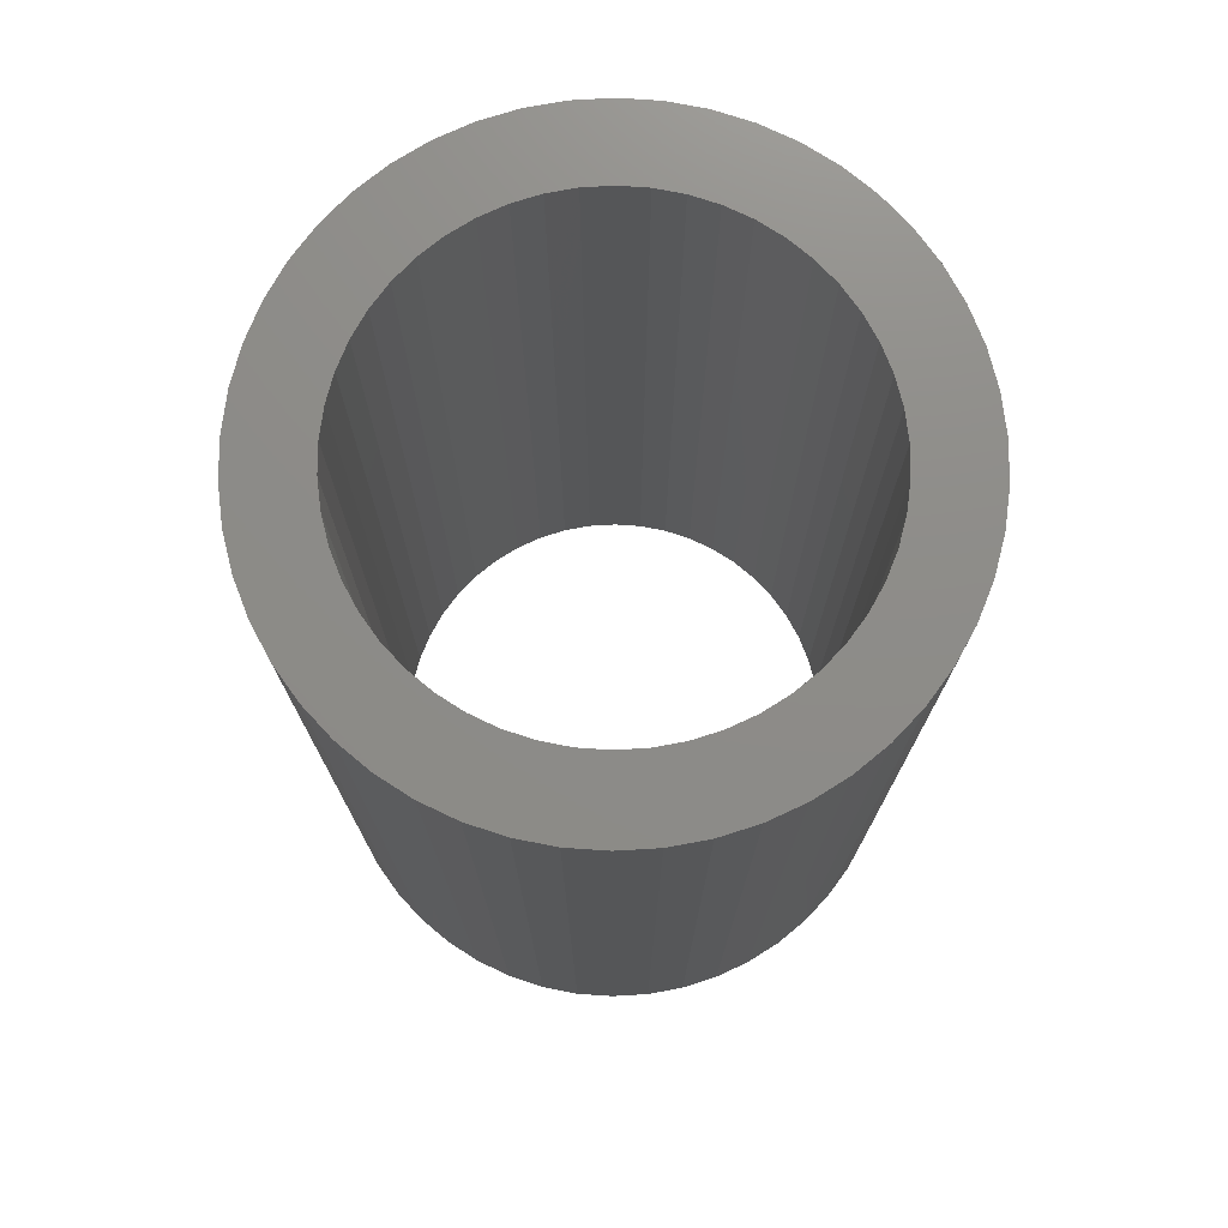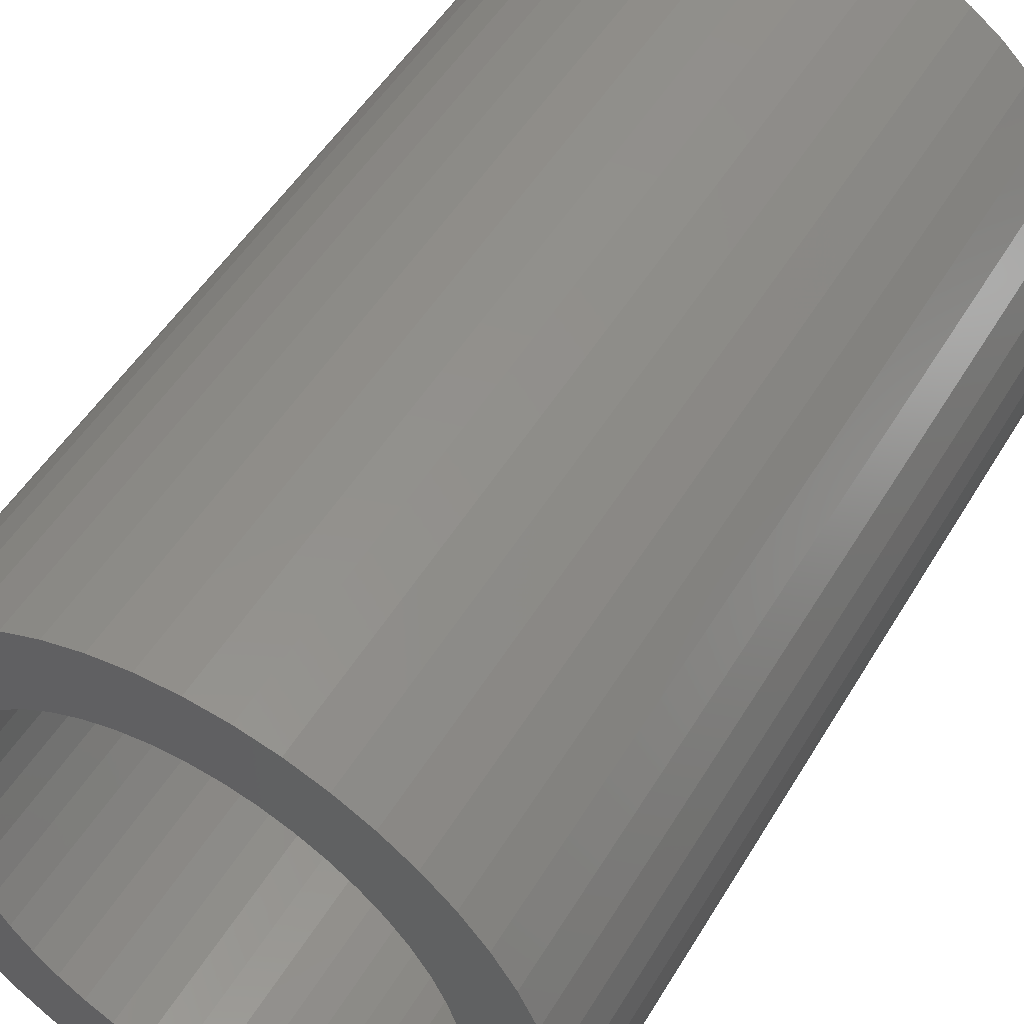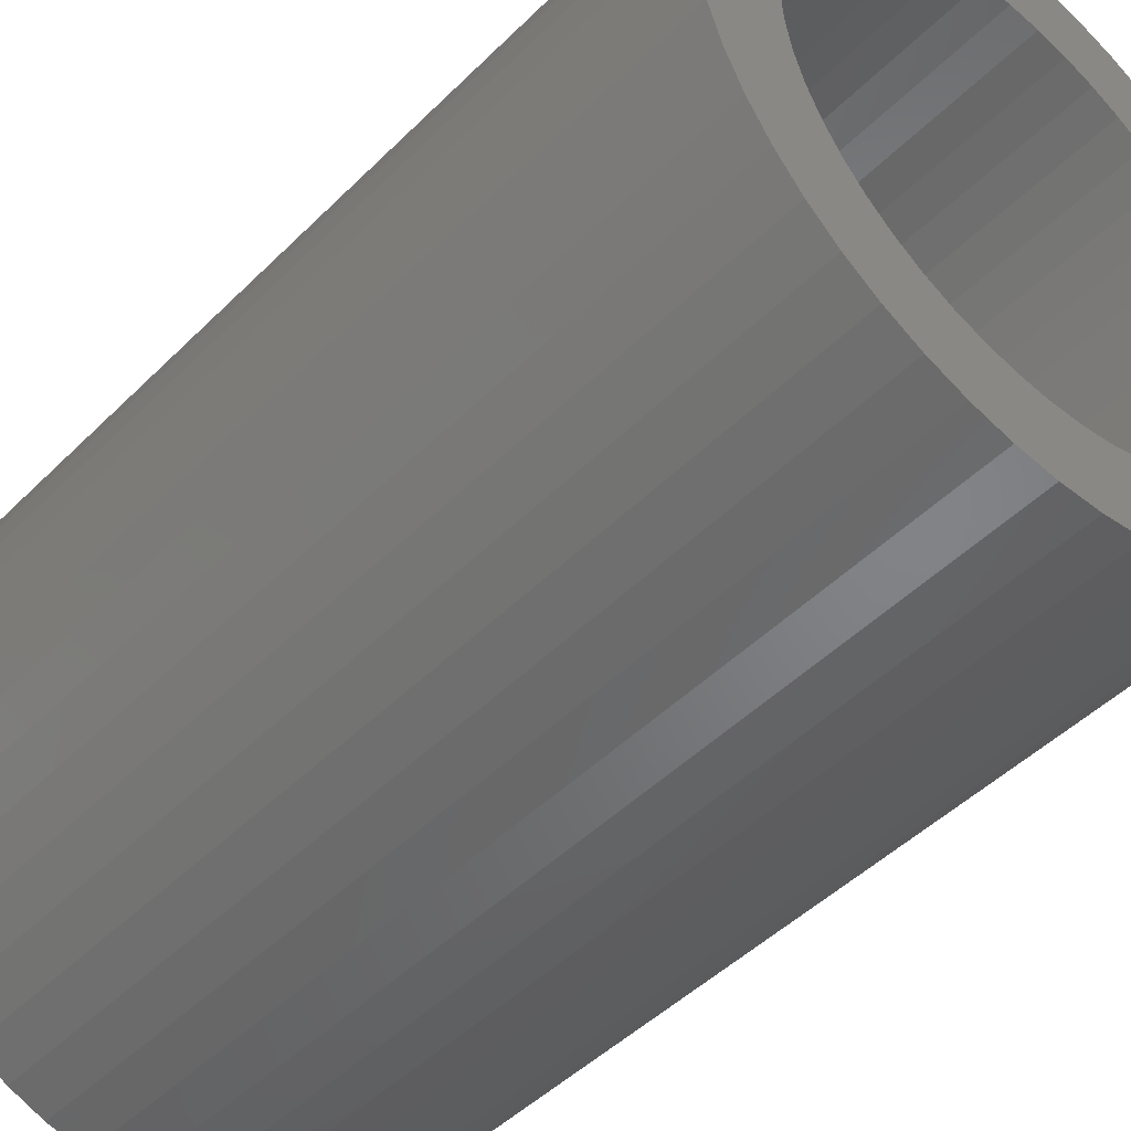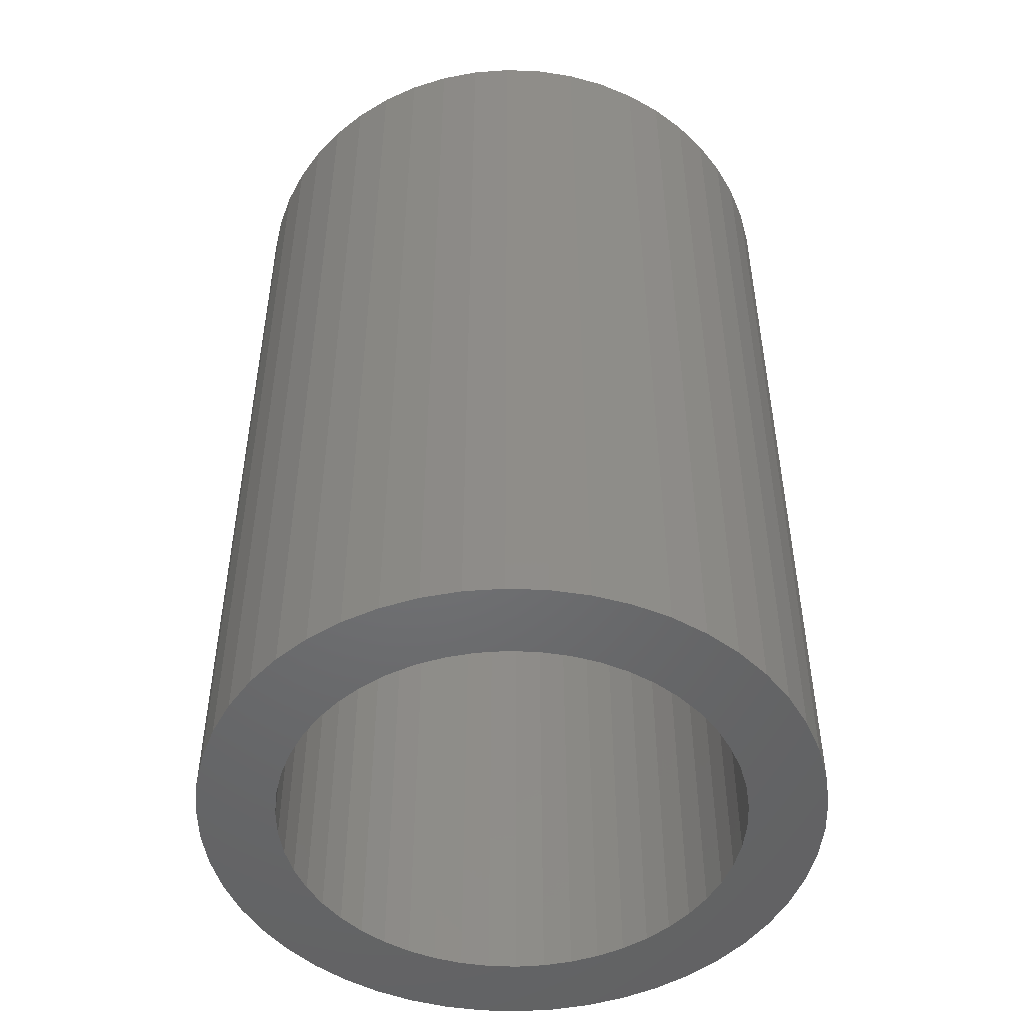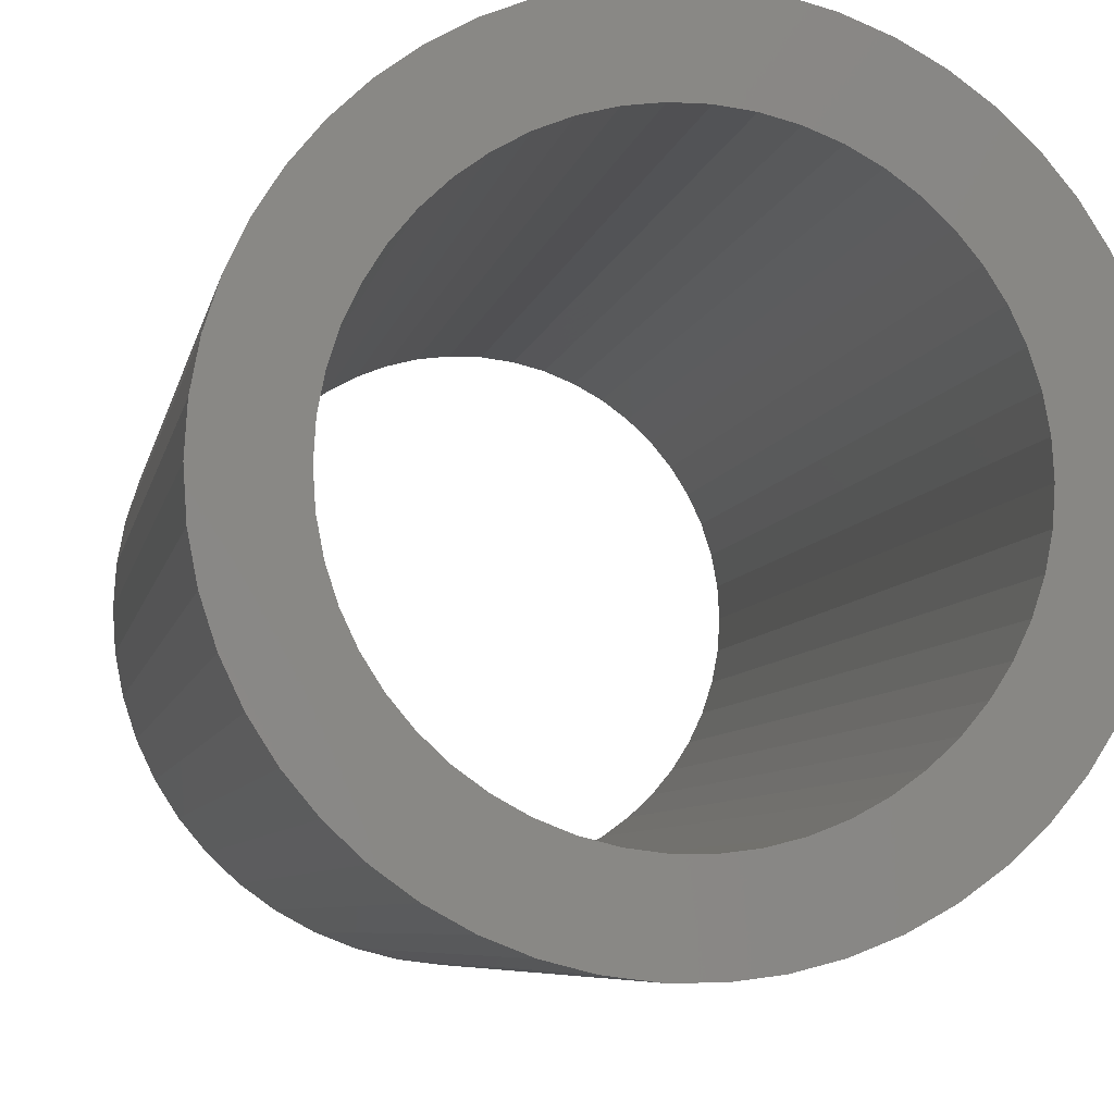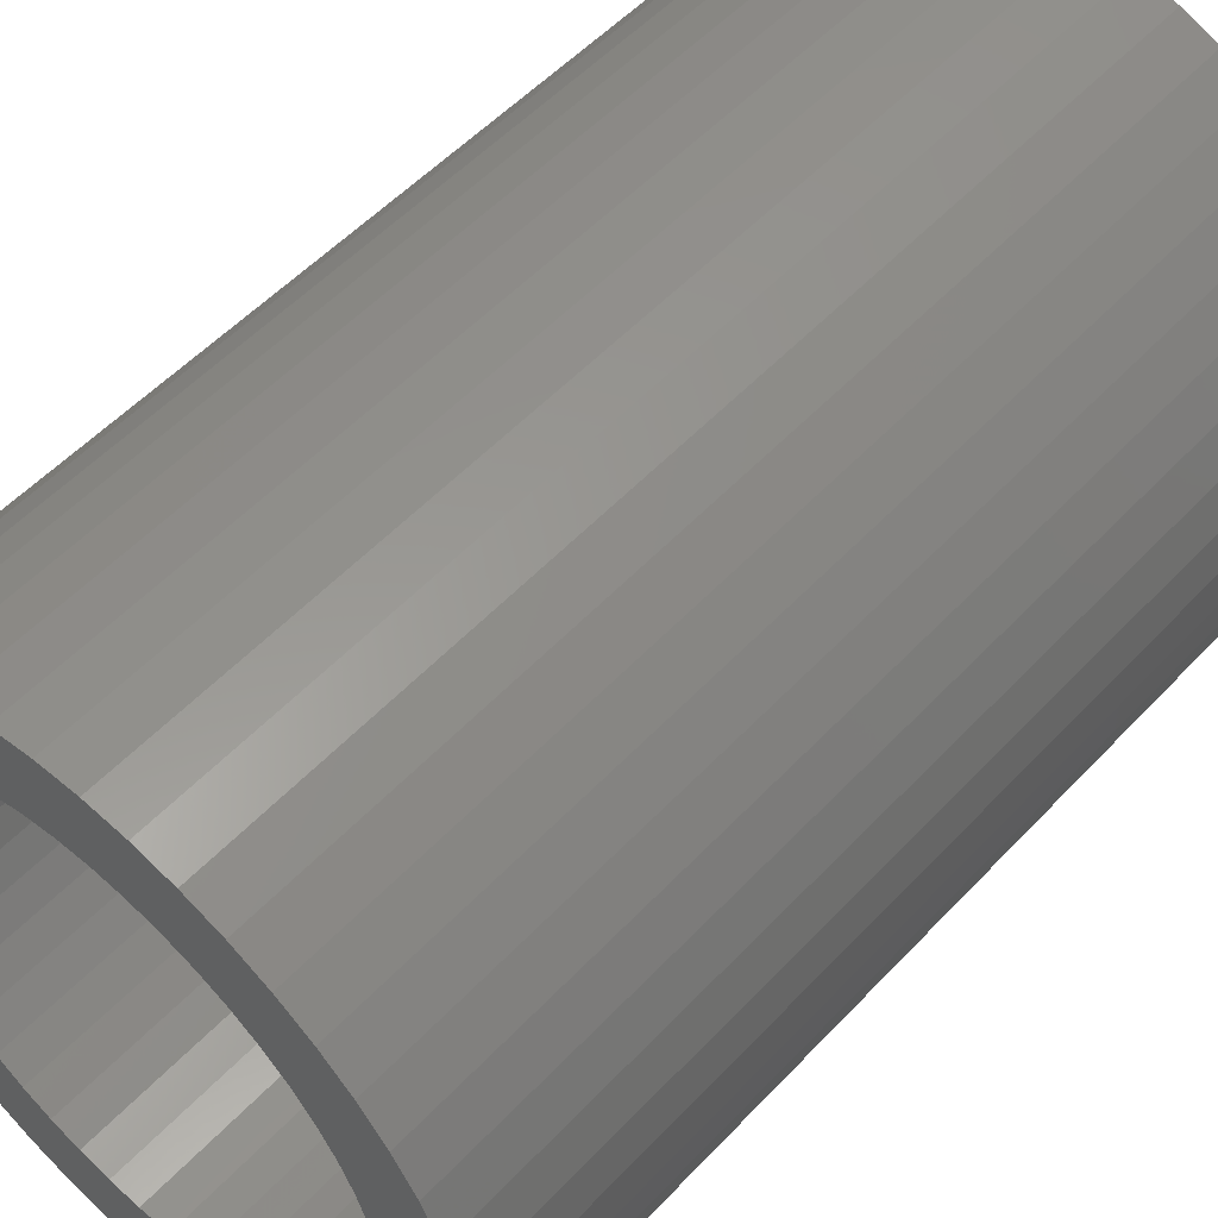
<metadata>
{"format":"stl","ext":"stl","renderer":"f3d","projection":"perspective","resolution":1024,"background":"white","views":[{"elev":74.9,"azim":90.3,"up":"+Z"},{"elev":50.3,"azim":-150.1,"up":"+Y"},{"elev":-46.8,"azim":138.2,"up":"+Y"},{"elev":-49.3,"azim":40.7,"up":"+Z"},{"elev":-6.4,"azim":169.8,"up":"+Y"},{"elev":53.5,"azim":-138.2,"up":"+Y"}]}
</metadata>
<code>
# stl→obj: 200 verts, 400 faces
v 7 0 10.5
v 6.945 0.8773 -10.5
v 6.945 0.8773 10.5
v 7 0 -10.5
v -7 0 -10.5
v -6.945 0.8773 10.5
v -6.945 0.8773 -10.5
v -7 0 10.5
v 0.4395 6.986 -10.5
v -0.4395 6.986 10.5
v 0.4395 6.986 10.5
v -0.4395 6.986 -10.5
v -0.4395 -6.986 -10.5
v 0.4395 -6.986 10.5
v -0.4395 -6.986 10.5
v 0.4395 -6.986 -10.5
v 5.103 4.792 -10.5
v 4.462 5.394 10.5
v 5.103 4.792 10.5
v 4.462 5.394 -10.5
v -4.462 5.394 -10.5
v -5.103 4.792 10.5
v -4.462 5.394 10.5
v -5.103 4.792 -10.5
v -2.163 6.657 -10.5
v -2.98 6.334 10.5
v -2.163 6.657 10.5
v -2.98 6.334 -10.5
v 6.508 2.577 10.5
v 6.134 3.372 -10.5
v 6.134 3.372 10.5
v 6.508 2.577 -10.5
v 6.78 1.741 -10.5
v 6.78 1.741 10.5
v 2.98 6.334 -10.5
v 2.163 6.657 10.5
v 2.98 6.334 10.5
v 2.163 6.657 -10.5
v 3.751 5.91 -10.5
v 3.751 5.91 10.5
v -6.508 2.577 -10.5
v -6.134 3.372 10.5
v -6.134 3.372 -10.5
v -6.508 2.577 10.5
v -6.78 1.741 -10.5
v -6.78 1.741 10.5
v -1.312 6.876 -10.5
v -1.312 6.876 10.5
v 1.312 -6.876 10.5
v 1.312 -6.876 -10.5
v 5.663 4.114 10.5
v 5.663 4.114 -10.5
v 1.312 6.876 10.5
v 1.312 6.876 -10.5
v -5.663 4.114 10.5
v -5.663 4.114 -10.5
v 5.25 0 10.5
v 5.209 0.658 10.5
v 6.945 -0.8773 10.5
v 5.085 1.306 10.5
v 5.209 -0.658 10.5
v 4.881 1.933 10.5
v 6.78 -1.741 10.5
v 4.601 2.529 10.5
v 5.085 -1.306 10.5
v 6.508 -2.577 10.5
v 4.247 3.086 10.5
v 3.827 3.594 10.5
v 3.346 4.045 10.5
v 2.813 4.433 10.5
v 2.235 4.75 10.5
v 1.622 4.993 10.5
v 0.9838 5.157 10.5
v 0.3296 5.24 10.5
v -0.3296 5.24 10.5
v -0.9838 5.157 10.5
v -1.622 4.993 10.5
v -2.235 4.75 10.5
v -2.813 4.433 10.5
v -3.751 5.91 10.5
v -3.346 4.045 10.5
v -3.827 3.594 10.5
v -4.247 3.086 10.5
v -4.601 2.529 10.5
v -4.881 1.933 10.5
v -5.085 1.306 10.5
v 4.881 -1.933 10.5
v 6.134 -3.372 10.5
v 4.601 -2.529 10.5
v 5.663 -4.114 10.5
v 4.247 -3.086 10.5
v 5.103 -4.792 10.5
v 3.827 -3.594 10.5
v 4.462 -5.394 10.5
v 3.346 -4.045 10.5
v 3.751 -5.91 10.5
v 2.813 -4.433 10.5
v 2.98 -6.334 10.5
v 2.235 -4.75 10.5
v 2.163 -6.657 10.5
v 1.622 -4.993 10.5
v 0.9838 -5.157 10.5
v 0.3296 -5.24 10.5
v -0.3296 -5.24 10.5
v -0.9838 -5.157 10.5
v -1.312 -6.876 10.5
v -1.622 -4.993 10.5
v -2.163 -6.657 10.5
v -2.235 -4.75 10.5
v -2.98 -6.334 10.5
v -2.813 -4.433 10.5
v -3.751 -5.91 10.5
v -3.346 -4.045 10.5
v -4.462 -5.394 10.5
v -3.827 -3.594 10.5
v -5.103 -4.792 10.5
v -4.247 -3.086 10.5
v -5.663 -4.114 10.5
v -4.601 -2.529 10.5
v -6.134 -3.372 10.5
v -4.881 -1.933 10.5
v -6.508 -2.577 10.5
v -5.085 -1.306 10.5
v -6.78 -1.741 10.5
v -5.209 -0.658 10.5
v -6.945 -0.8773 10.5
v -5.25 0 10.5
v -5.209 0.658 10.5
v -3.751 5.91 -10.5
v 6.945 -0.8773 -10.5
v 6.508 -2.577 -10.5
v 6.134 -3.372 -10.5
v -5.103 -4.792 -10.5
v -4.462 -5.394 -10.5
v -6.134 -3.372 -10.5
v -6.508 -2.577 -10.5
v -5.663 -4.114 -10.5
v 5.25 0 -10.5
v 5.209 -0.658 -10.5
v 6.78 -1.741 -10.5
v 5.085 -1.306 -10.5
v 5.209 0.658 -10.5
v 4.881 -1.933 -10.5
v 4.601 -2.529 -10.5
v 5.663 -4.114 -10.5
v 5.085 1.306 -10.5
v 4.247 -3.086 -10.5
v 5.103 -4.792 -10.5
v 3.827 -3.594 -10.5
v 4.462 -5.394 -10.5
v 3.346 -4.045 -10.5
v 3.751 -5.91 -10.5
v 2.813 -4.433 -10.5
v 2.98 -6.334 -10.5
v 2.235 -4.75 -10.5
v 2.163 -6.657 -10.5
v 1.622 -4.993 -10.5
v 0.9838 -5.157 -10.5
v 0.3296 -5.24 -10.5
v -0.3296 -5.24 -10.5
v -0.9838 -5.157 -10.5
v -1.312 -6.876 -10.5
v -1.622 -4.993 -10.5
v -2.163 -6.657 -10.5
v -2.235 -4.75 -10.5
v -2.98 -6.334 -10.5
v -2.813 -4.433 -10.5
v -3.751 -5.91 -10.5
v -3.346 -4.045 -10.5
v -3.827 -3.594 -10.5
v -4.247 -3.086 -10.5
v -4.601 -2.529 -10.5
v -4.881 -1.933 -10.5
v -5.085 -1.306 -10.5
v 4.881 1.933 -10.5
v 4.601 2.529 -10.5
v 4.247 3.086 -10.5
v 3.827 3.594 -10.5
v 3.346 4.045 -10.5
v 2.813 4.433 -10.5
v 2.235 4.75 -10.5
v 1.622 4.993 -10.5
v 0.9838 5.157 -10.5
v 0.3296 5.24 -10.5
v -0.3296 5.24 -10.5
v -0.9838 5.157 -10.5
v -1.622 4.993 -10.5
v -2.235 4.75 -10.5
v -2.813 4.433 -10.5
v -3.346 4.045 -10.5
v -3.827 3.594 -10.5
v -4.247 3.086 -10.5
v -4.601 2.529 -10.5
v -4.881 1.933 -10.5
v -5.085 1.306 -10.5
v -5.209 0.658 -10.5
v -5.25 0 -10.5
v -6.78 -1.741 -10.5
v -5.209 -0.658 -10.5
v -6.945 -0.8773 -10.5
f 1 2 3
f 2 1 4
f 5 6 7
f 6 5 8
f 9 10 11
f 10 9 12
f 13 14 15
f 14 13 16
f 17 18 19
f 18 17 20
f 21 22 23
f 22 21 24
f 25 26 27
f 26 25 28
f 29 30 31
f 30 29 32
f 3 33 34
f 33 3 2
f 35 36 37
f 36 35 38
f 39 37 40
f 37 39 35
f 41 42 43
f 42 41 44
f 45 44 41
f 44 45 46
f 47 27 48
f 27 47 25
f 16 49 14
f 49 16 50
f 34 32 29
f 32 34 33
f 51 17 19
f 17 51 52
f 31 52 51
f 52 31 30
f 38 53 36
f 53 38 54
f 54 11 53
f 11 54 9
f 20 40 18
f 40 20 39
f 43 55 56
f 55 43 42
f 56 22 24
f 22 56 55
f 7 46 45
f 46 7 6
f 57 1 3
f 58 3 34
f 1 57 59
f 60 34 29
f 61 59 57
f 62 29 31
f 59 61 63
f 64 31 51
f 65 63 61
f 63 65 66
f 3 58 57
f 67 51 19
f 34 60 58
f 29 62 60
f 31 64 62
f 68 19 18
f 51 67 64
f 19 68 67
f 69 18 40
f 18 69 68
f 70 40 37
f 40 70 69
f 37 71 70
f 36 71 37
f 36 72 71
f 53 72 36
f 53 73 72
f 11 73 53
f 11 74 73
f 11 75 74
f 10 75 11
f 10 76 75
f 48 76 10
f 48 77 76
f 27 77 48
f 27 78 77
f 26 78 27
f 78 26 79
f 80 79 26
f 79 80 81
f 23 81 80
f 81 23 82
f 22 82 23
f 82 22 83
f 55 83 22
f 83 55 84
f 42 84 55
f 84 42 85
f 44 85 42
f 85 44 86
f 87 66 65
f 66 87 88
f 89 88 87
f 88 89 90
f 91 90 89
f 90 91 92
f 93 92 91
f 92 93 94
f 95 94 93
f 94 95 96
f 97 96 95
f 96 97 98
f 99 98 97
f 99 100 98
f 101 100 99
f 101 49 100
f 102 49 101
f 102 14 49
f 103 14 102
f 104 14 103
f 104 15 14
f 105 15 104
f 105 106 15
f 107 106 105
f 107 108 106
f 109 108 107
f 110 109 111
f 109 110 108
f 112 111 113
f 111 112 110
f 114 113 115
f 116 115 117
f 113 114 112
f 118 117 119
f 120 119 121
f 122 121 123
f 115 116 114
f 124 123 125
f 126 125 127
f 46 86 44
f 117 118 116
f 86 46 128
f 119 120 118
f 6 128 46
f 121 122 120
f 128 6 127
f 123 124 122
f 8 127 6
f 125 126 124
f 127 8 126
f 28 80 26
f 80 28 129
f 129 23 80
f 23 129 21
f 12 48 10
f 48 12 47
f 59 4 1
f 4 59 130
f 88 131 66
f 131 88 132
f 133 114 116
f 114 133 134
f 135 122 136
f 122 135 120
f 137 120 135
f 120 137 118
f 138 4 130
f 139 130 140
f 4 138 2
f 141 140 131
f 142 2 138
f 143 131 132
f 2 142 33
f 144 132 145
f 146 33 142
f 33 146 32
f 130 139 138
f 147 145 148
f 140 141 139
f 131 143 141
f 132 144 143
f 149 148 150
f 145 147 144
f 148 149 147
f 151 150 152
f 150 151 149
f 153 152 154
f 152 153 151
f 154 155 153
f 156 155 154
f 156 157 155
f 50 157 156
f 50 158 157
f 16 158 50
f 16 159 158
f 16 160 159
f 13 160 16
f 13 161 160
f 162 161 13
f 162 163 161
f 164 163 162
f 164 165 163
f 166 165 164
f 165 166 167
f 168 167 166
f 167 168 169
f 134 169 168
f 169 134 170
f 133 170 134
f 170 133 171
f 137 171 133
f 171 137 172
f 135 172 137
f 172 135 173
f 136 173 135
f 173 136 174
f 175 32 146
f 32 175 30
f 176 30 175
f 30 176 52
f 177 52 176
f 52 177 17
f 178 17 177
f 17 178 20
f 179 20 178
f 20 179 39
f 180 39 179
f 39 180 35
f 181 35 180
f 181 38 35
f 182 38 181
f 182 54 38
f 183 54 182
f 183 9 54
f 184 9 183
f 185 9 184
f 185 12 9
f 186 12 185
f 186 47 12
f 187 47 186
f 187 25 47
f 188 25 187
f 28 188 189
f 188 28 25
f 129 189 190
f 189 129 28
f 21 190 191
f 24 191 192
f 190 21 129
f 56 192 193
f 43 193 194
f 41 194 195
f 191 24 21
f 45 195 196
f 7 196 197
f 198 174 136
f 192 56 24
f 174 198 199
f 193 43 56
f 200 199 198
f 194 41 43
f 199 200 197
f 195 45 41
f 5 197 200
f 196 7 45
f 197 5 7
f 154 96 98
f 96 154 152
f 66 140 63
f 140 66 131
f 133 118 137
f 118 133 116
f 136 124 198
f 124 136 122
f 150 92 94
f 92 150 148
f 156 98 100
f 98 156 154
f 50 100 49
f 100 50 156
f 63 130 59
f 130 63 140
f 90 132 88
f 132 90 145
f 92 145 90
f 145 92 148
f 162 15 106
f 15 162 13
f 166 108 110
f 108 166 164
f 164 106 108
f 106 164 162
f 198 126 200
f 126 198 124
f 200 8 5
f 8 200 126
f 152 94 96
f 94 152 150
f 168 110 112
f 110 168 166
f 134 112 114
f 112 134 168
f 138 58 142
f 58 138 57
f 127 196 128
f 196 127 197
f 185 74 75
f 74 185 184
f 159 104 103
f 104 159 160
f 149 95 93
f 95 149 151
f 179 68 69
f 68 179 178
f 191 81 82
f 81 191 190
f 188 77 78
f 77 188 187
f 175 64 176
f 64 175 62
f 142 60 146
f 60 142 58
f 182 71 72
f 71 182 181
f 181 70 71
f 70 181 180
f 85 193 84
f 193 85 194
f 189 78 79
f 78 189 188
f 187 76 77
f 76 187 186
f 158 103 102
f 103 158 159
f 146 62 175
f 62 146 60
f 177 68 178
f 68 177 67
f 176 67 177
f 67 176 64
f 183 72 73
f 72 183 182
f 184 73 74
f 73 184 183
f 180 69 70
f 69 180 179
f 84 192 83
f 192 84 193
f 83 191 82
f 191 83 192
f 86 194 85
f 194 86 195
f 128 195 86
f 195 128 196
f 190 79 81
f 79 190 189
f 186 75 76
f 75 186 185
f 141 61 139
f 61 141 65
f 169 115 113
f 115 169 170
f 119 173 121
f 173 119 172
f 117 172 119
f 172 117 171
f 125 197 127
f 197 125 199
f 153 99 97
f 99 153 155
f 149 91 147
f 91 149 93
f 144 87 143
f 87 144 89
f 139 57 138
f 57 139 61
f 115 171 117
f 171 115 170
f 123 199 125
f 199 123 174
f 121 174 123
f 174 121 173
f 151 97 95
f 97 151 153
f 155 101 99
f 101 155 157
f 157 102 101
f 102 157 158
f 147 89 144
f 89 147 91
f 143 65 141
f 65 143 87
f 160 105 104
f 105 160 161
f 165 111 109
f 111 165 167
f 161 107 105
f 107 161 163
f 163 109 107
f 109 163 165
f 167 113 111
f 113 167 169

</code>
